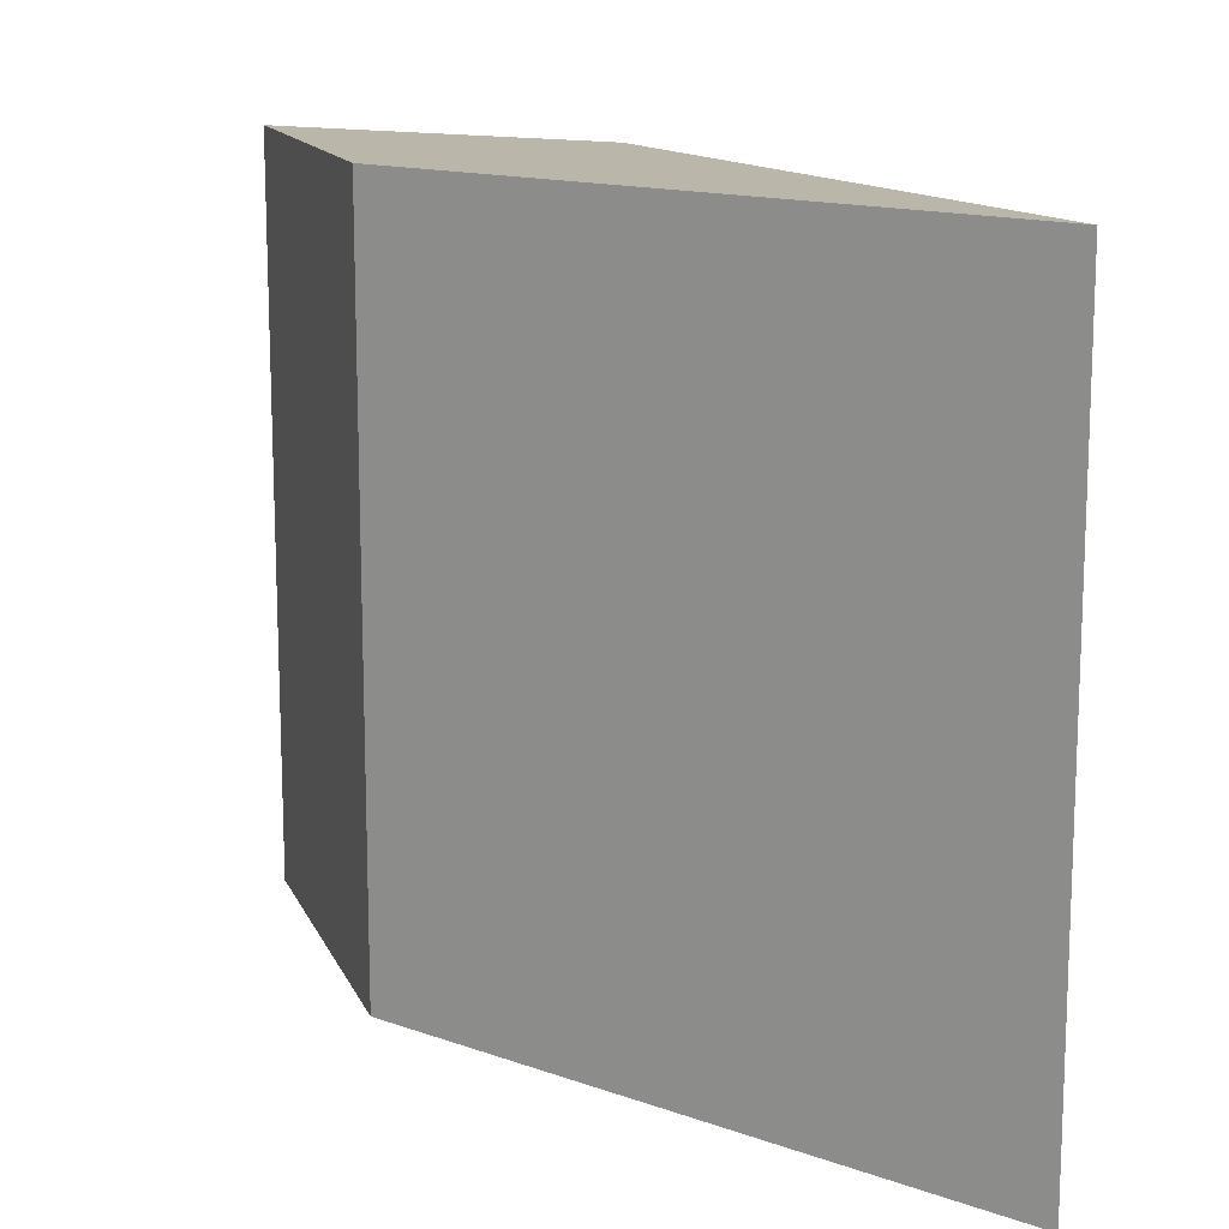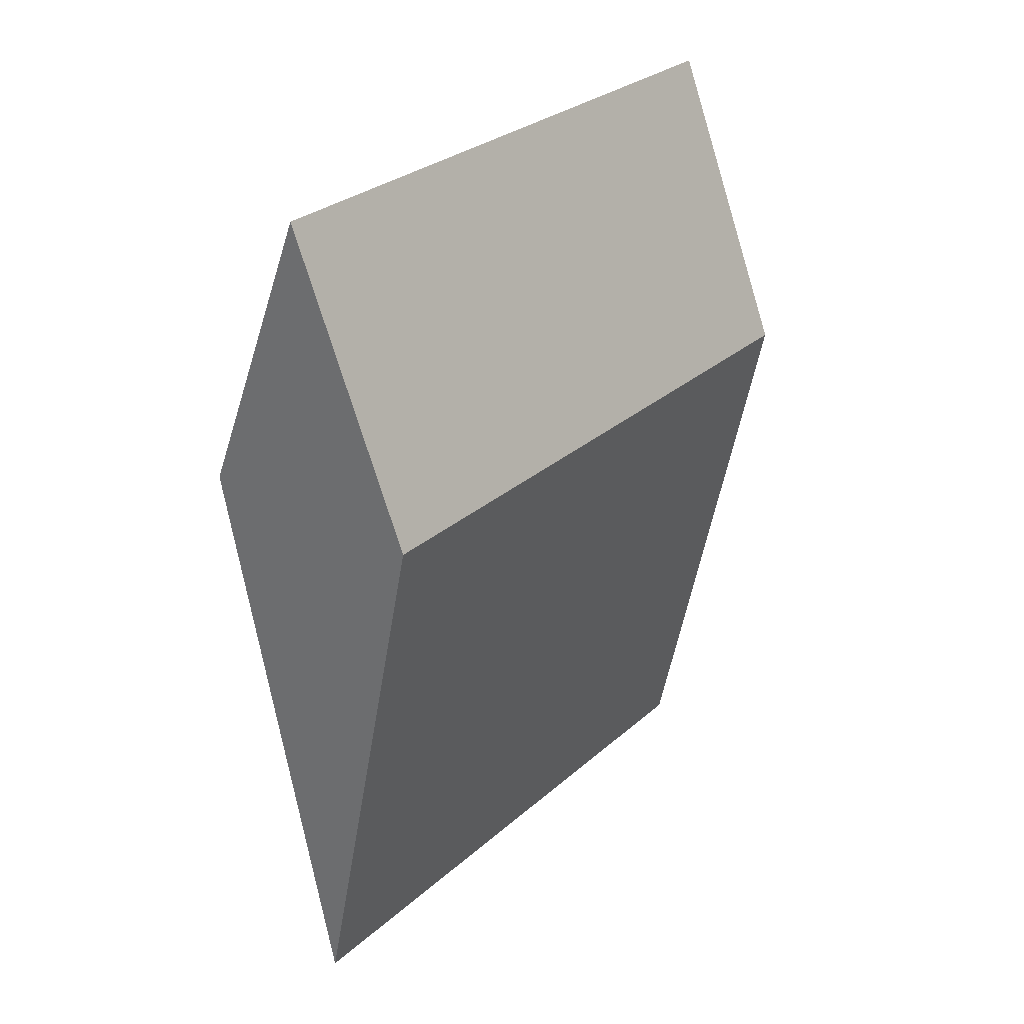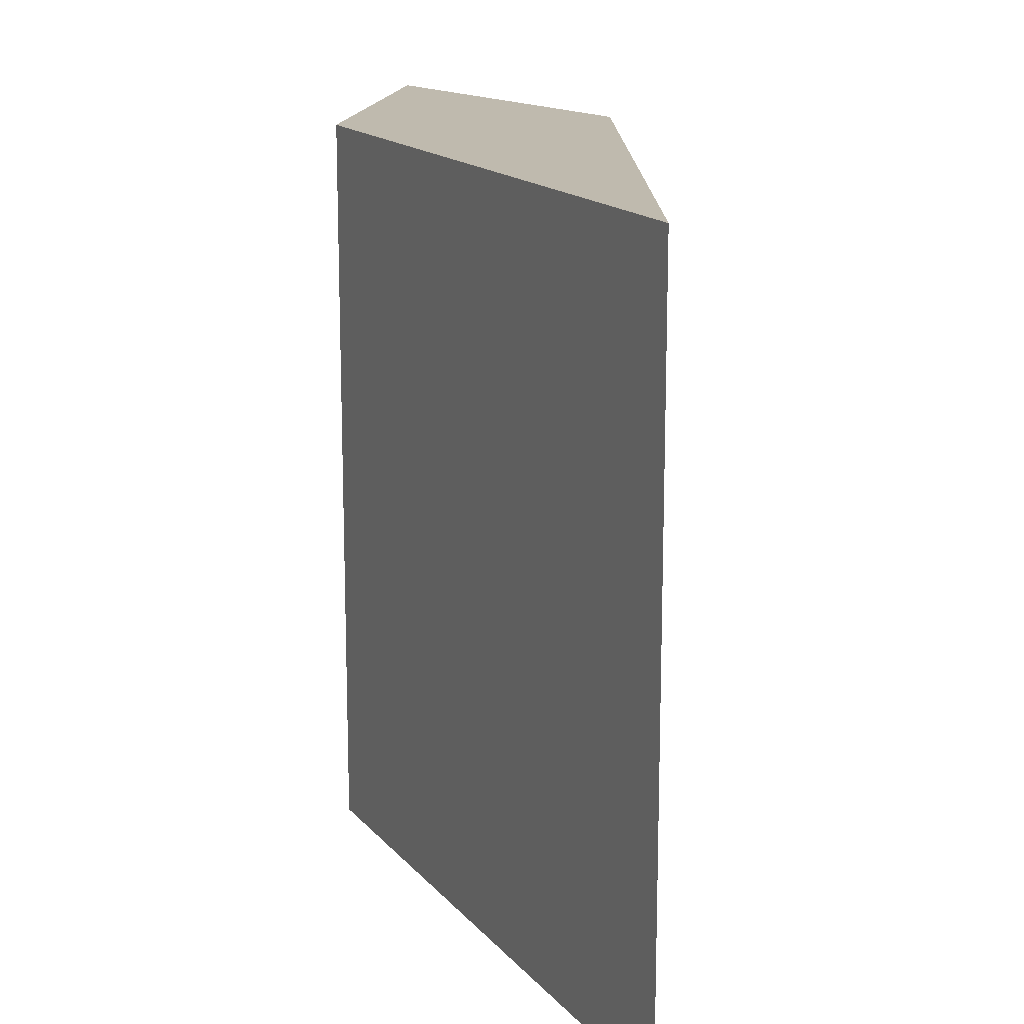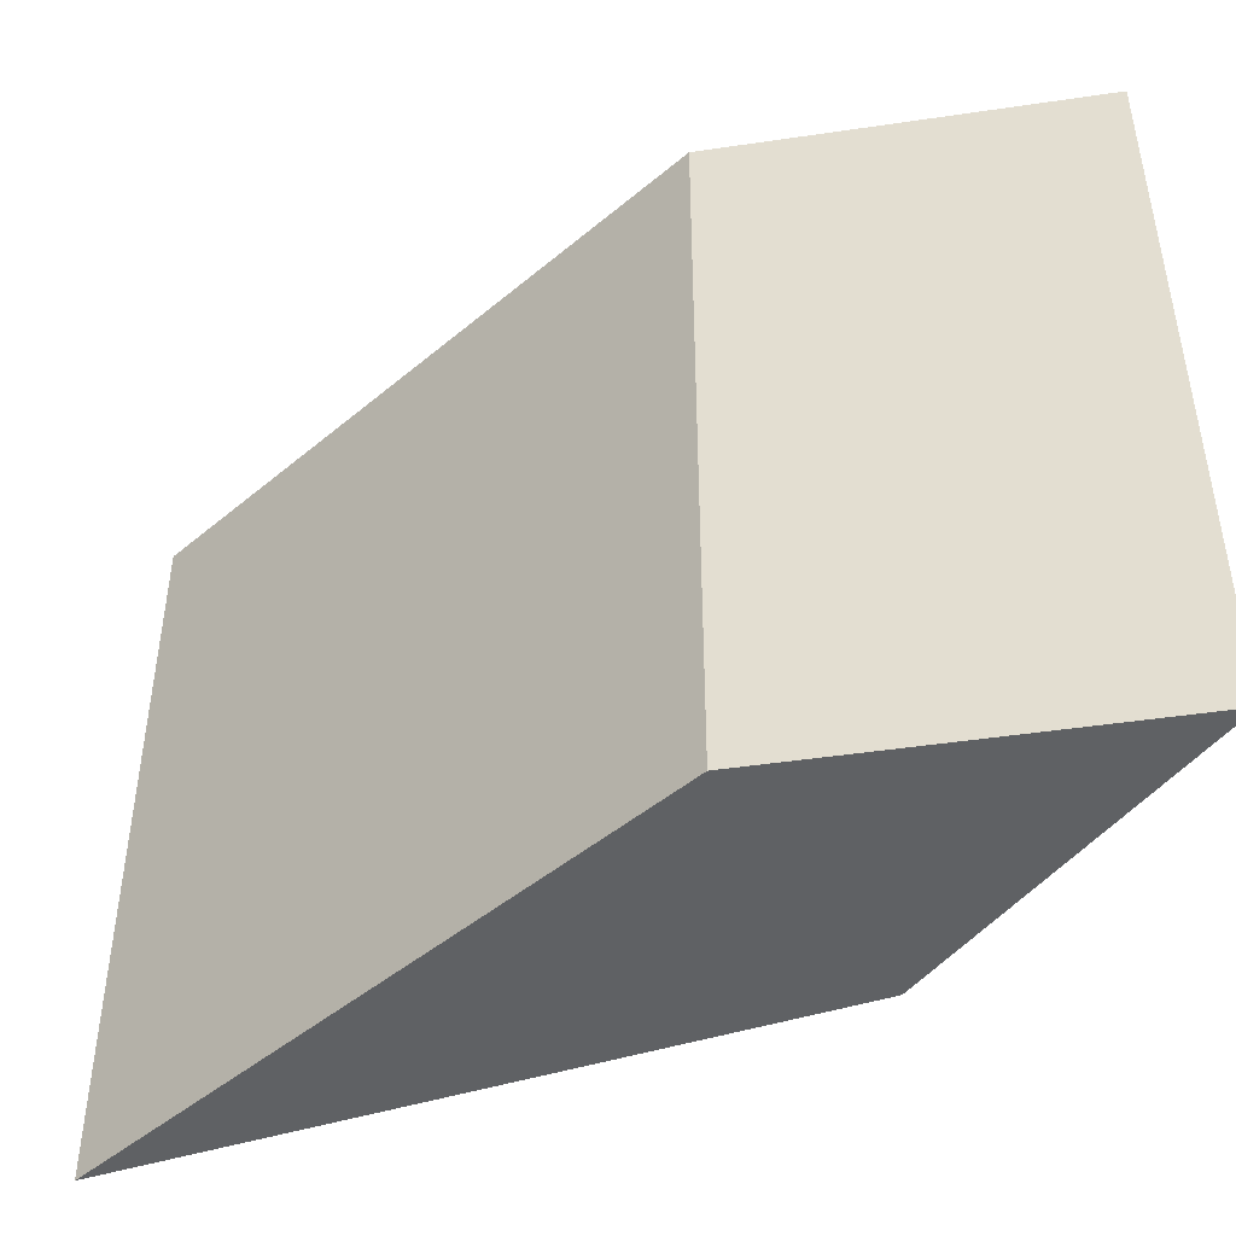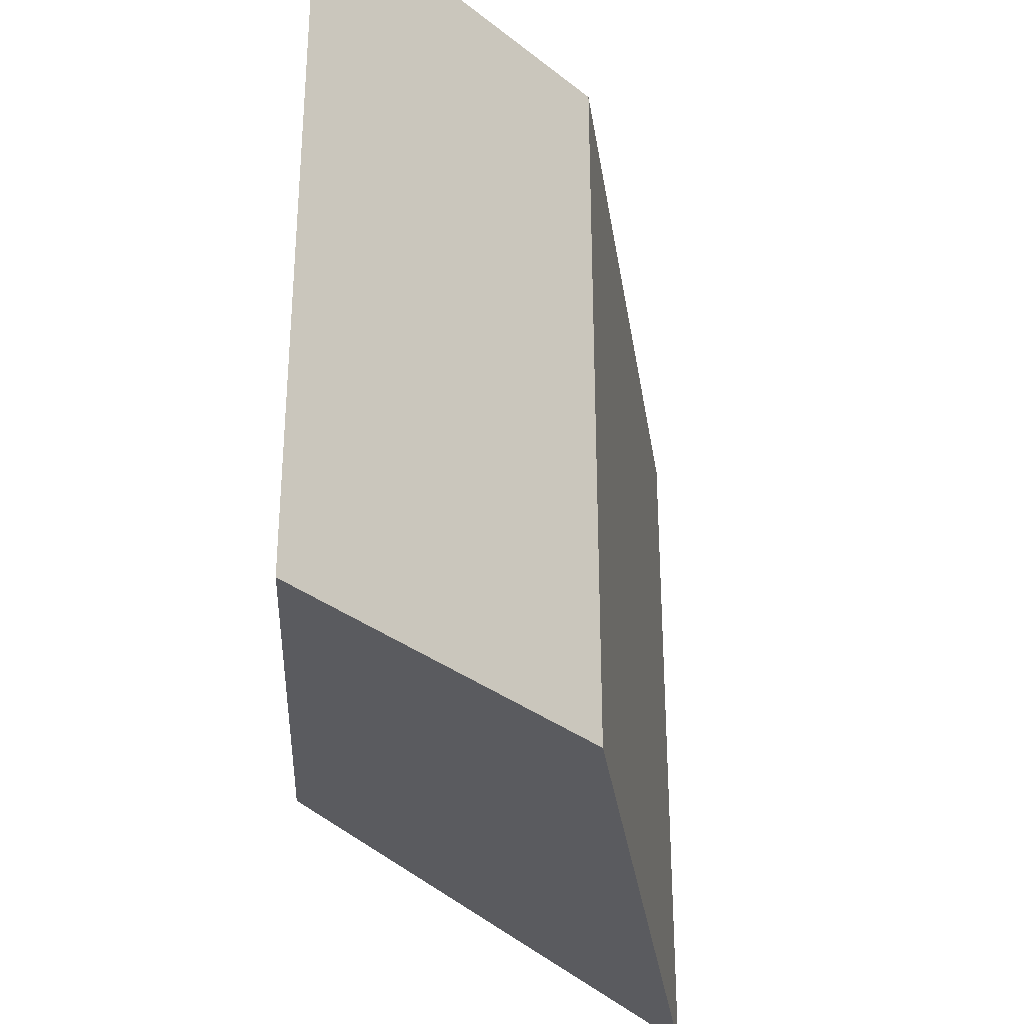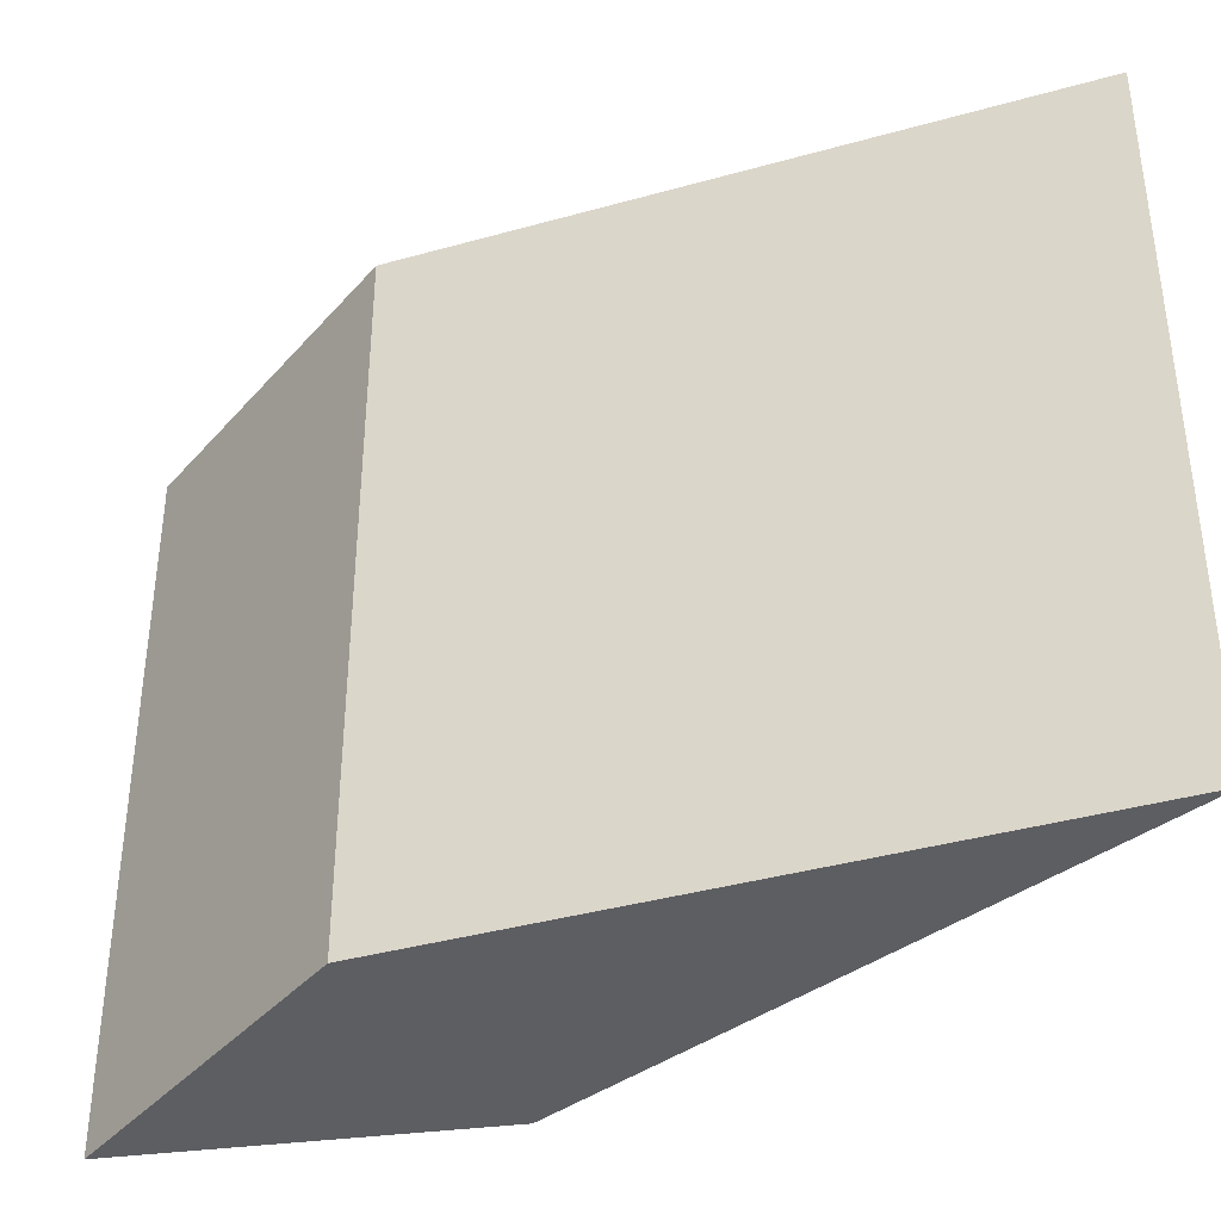
<metadata>
{"format":"obj","ext":"obj","renderer":"f3d","projection":"perspective","resolution":1024,"background":"white","views":[{"elev":14.1,"azim":-39.6,"up":"+Z"},{"elev":29.6,"azim":38.5,"up":"+Y"},{"elev":15.7,"azim":-13.6,"up":"+Z"},{"elev":-46.4,"azim":121.8,"up":"+Z"},{"elev":-33.0,"azim":-159.5,"up":"+Z"},{"elev":-38.8,"azim":-58.6,"up":"+Z"}]}
</metadata>
<code>
g crystal_flower_marker_V2_P2_L1
v 0.01159 0.1235 0.03
v -0.01159 0.1235 0.03
v 0 0.1519 0.03
v -1.118e-08 0.06896 0.03
v -0.01159 0.1235 -0.03
v 0 0.1519 -0.03
v 0 0.1519 0.03
v -0.01159 0.1235 0.03
v 0.01159 0.1235 -0.03
v -1.118e-08 0.06896 -0.03
v -1.118e-08 0.06896 0.03
v 0.01159 0.1235 0.03
v 0 0.1519 -0.03
v 0.01159 0.1235 -0.03
v 0.01159 0.1235 0.03
v 0 0.1519 0.03
v 0.01159 0.1235 -0.03
v 0 0.1519 -0.03
v -0.01159 0.1235 -0.03
v -1.118e-08 0.06896 -0.03
v -1.118e-08 0.06896 -0.03
v -0.01159 0.1235 -0.03
v -0.01159 0.1235 0.03
v -1.118e-08 0.06896 0.03
g crystal_flower_marker_V2_P2_L1_0
f 3 2 1
f 1 2 4
f 7 6 5
f 8 7 5
f 11 10 9
f 12 11 9
f 15 14 13
f 16 15 13
f 19 18 17
f 19 17 20
f 23 22 21
f 24 23 21

</code>
